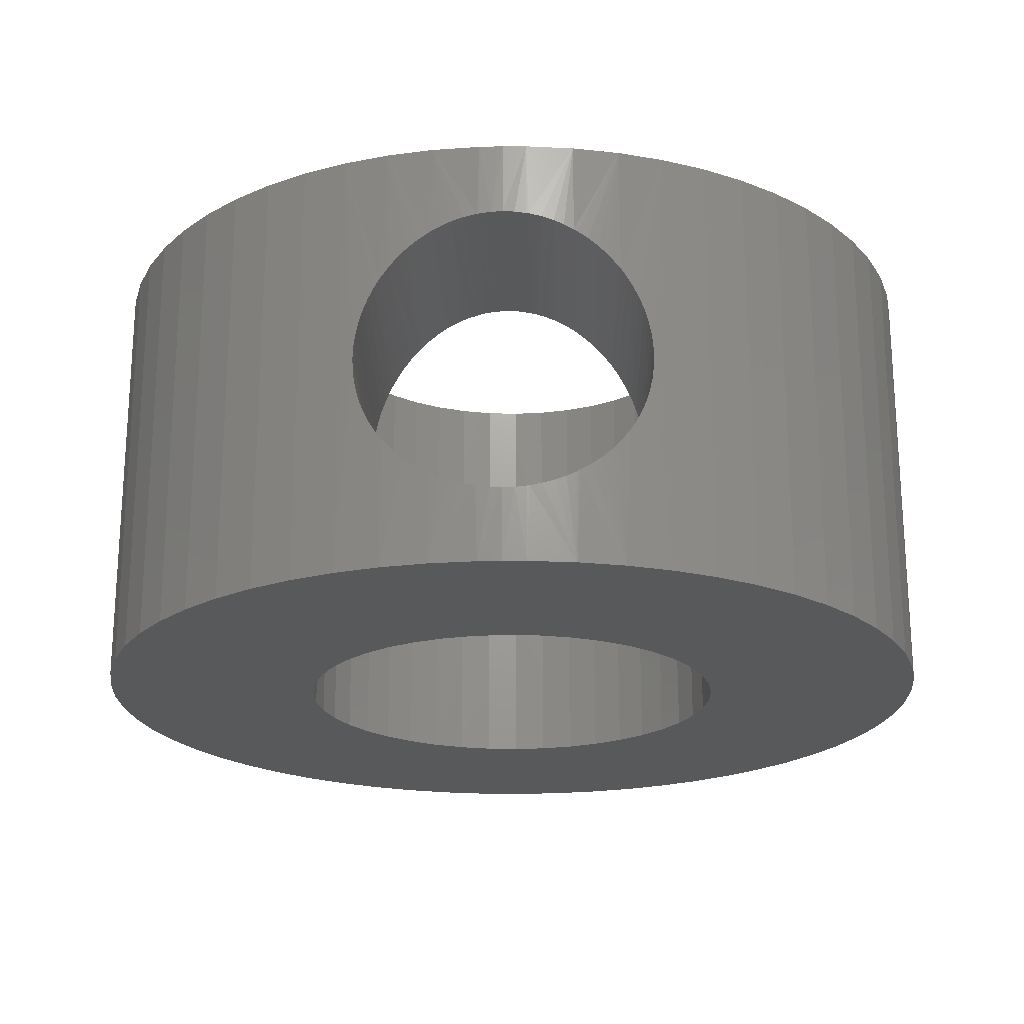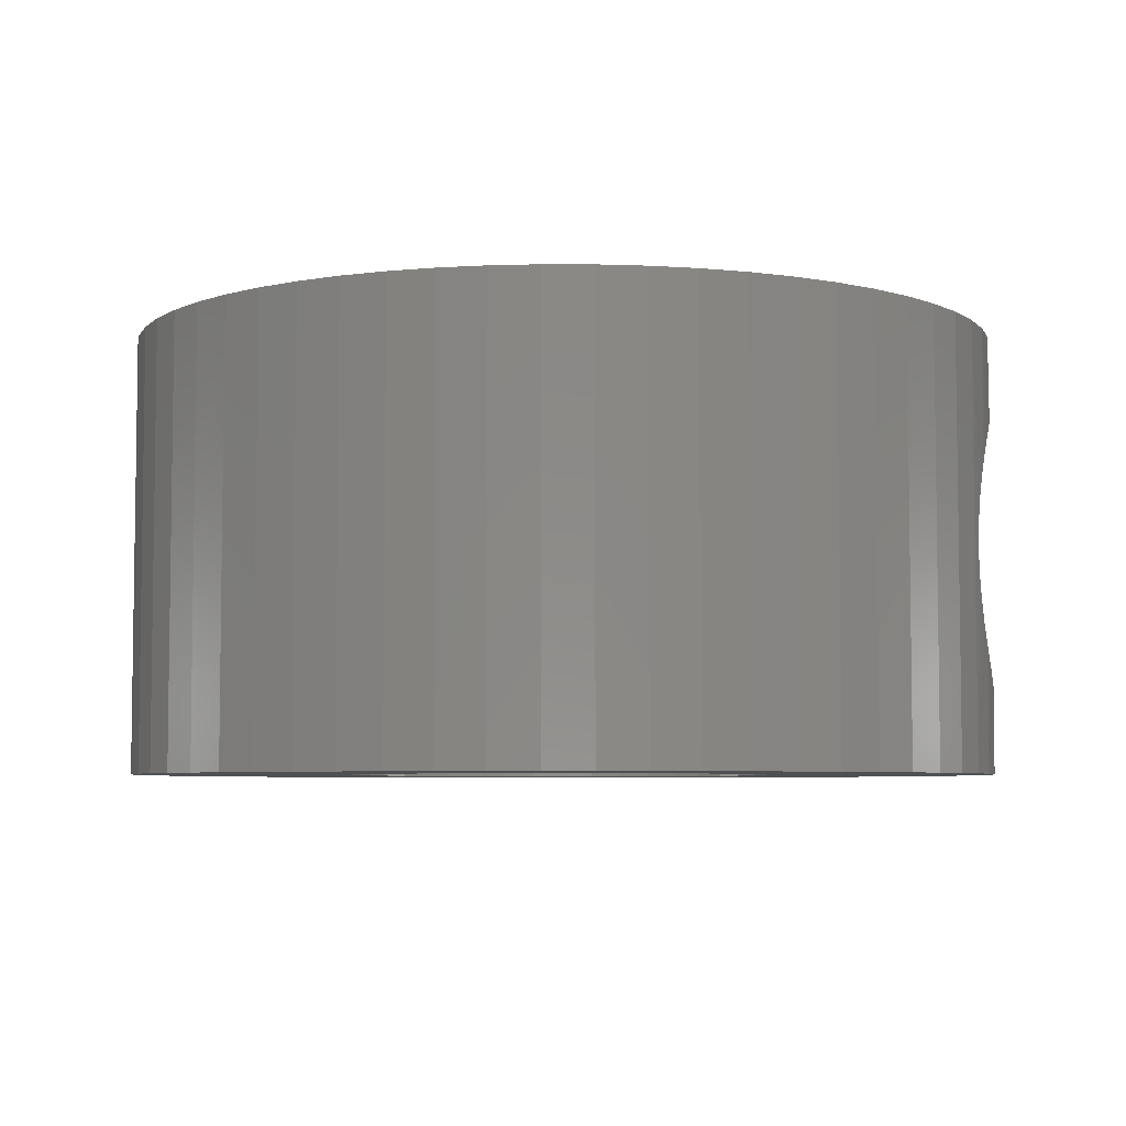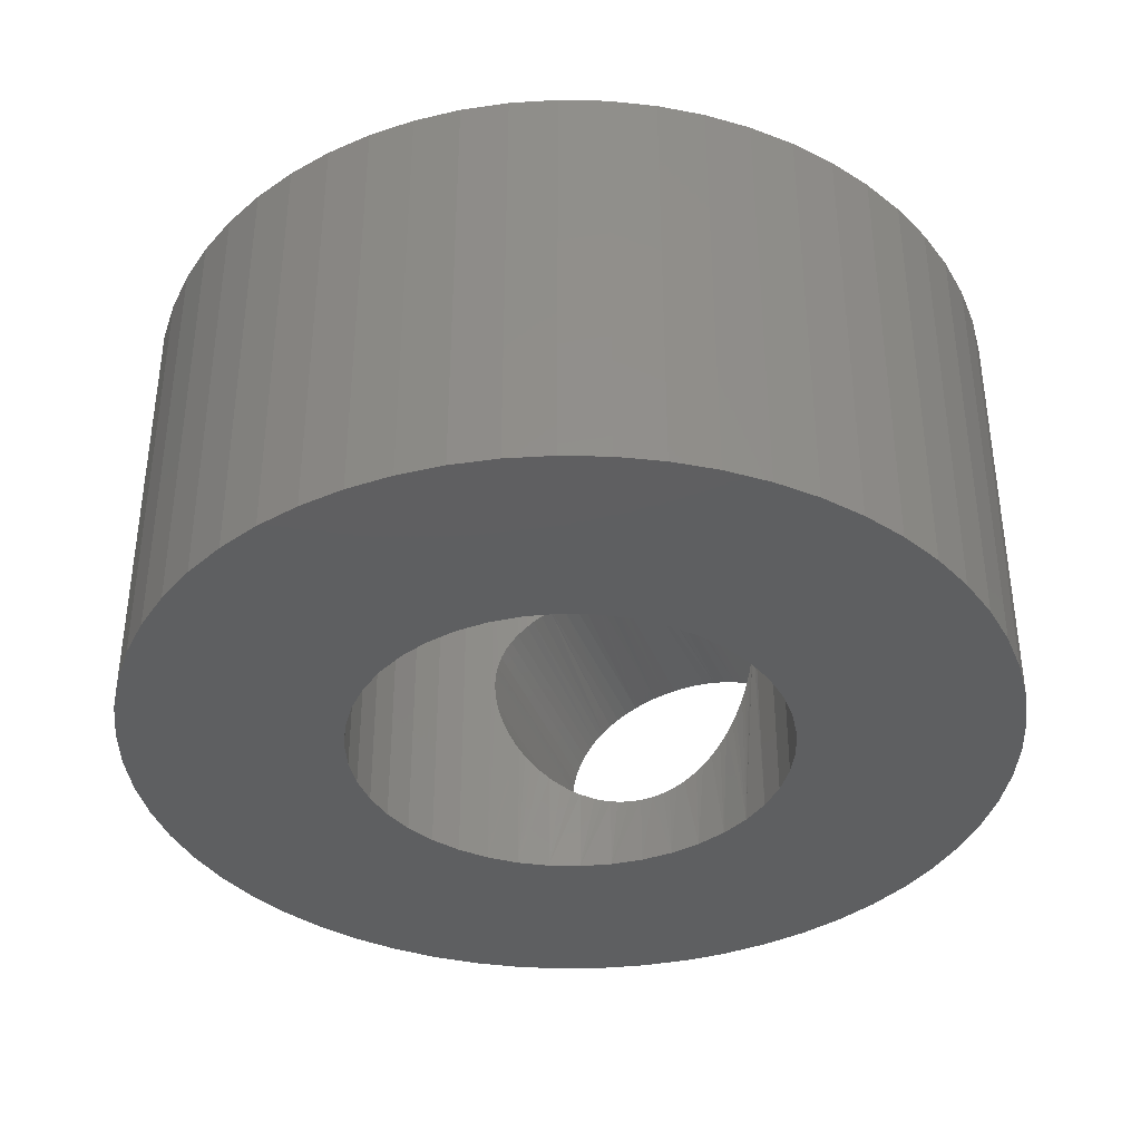
<metadata>
{"format":"stl","ext":"stl","renderer":"f3d","projection":"perspective","resolution":1024,"background":"white","views":[{"elev":-21.3,"azim":-88.8,"up":"+Z"},{"elev":-5.4,"azim":-176.0,"up":"+Z"},{"elev":-37.8,"azim":109.8,"up":"+Z"}]}
</metadata>
<code>
# stl→obj: 370 verts, 748 faces
v 1033 801.5 357.5
v 1038 801 357.5
v 1038 801.7 357.5
v 1038 803.1 357.5
v 1033 804.5 357.5
v 1038 802.4 357.5
v 1033 803.5 357.5
v 1033 802.5 357.5
v 1039 804.2 357.5
v 1035 807.1 357.5
v 1038 803.7 357.5
v 1034 806.3 357.5
v 1034 805.4 357.5
v 1041 805.4 357.5
v 1038 809.6 357.5
v 1040 805.1 357.5
v 1037 809.1 357.5
v 1039 804.7 357.5
v 1036 808.5 357.5
v 1036 807.8 357.5
v 1042 805.8 357.5
v 1041 810.4 357.5
v 1041 805.6 357.5
v 1040 810.3 357.5
v 1039 810 357.5
v 1044 805.4 357.5
v 1045 810.1 357.5
v 1043 805.6 357.5
v 1044 810.4 357.5
v 1043 805.8 357.5
v 1043 810.5 357.5
v 1042 810.5 357.5
v 1045 804.7 357.5
v 1048 808.8 357.5
v 1045 805.1 357.5
v 1047 809.3 357.5
v 1046 809.8 357.5
v 1045 796.9 357.5
v 1048 793.2 357.5
v 1045 797.3 357.5
v 1049 793.8 357.5
v 1046 797.8 357.5
v 1049 794.5 357.5
v 1046 798.3 357.5
v 1047 799.6 357.5
v 1052 799 357.5
v 1047 800.3 357.5
v 1052 800 357.5
v 1047 801 357.5
v 1052 801 357.5
v 1047 801.7 357.5
v 1050 795.3 357.5
v 1051 796.2 357.5
v 1047 798.9 357.5
v 1051 797.1 357.5
v 1051 798 357.5
v 1038 798.3 357.5
v 1035 794.9 357.5
v 1039 797.8 357.5
v 1036 794.2 357.5
v 1039 797.3 357.5
v 1036 793.5 357.5
v 1040 796.9 357.5
v 1033 801 357.5
v 1033 800.5 357.5
v 1038 800.3 357.5
v 1033 799.5 357.5
v 1038 799.6 357.5
v 1043 796.4 357.5
v 1045 791.9 357.5
v 1044 796.6 357.5
v 1046 792.2 357.5
v 1047 792.7 357.5
v 1041 796.4 357.5
v 1041 791.6 357.5
v 1042 796.3 357.5
v 1042 791.5 357.5
v 1043 796.3 357.5
v 1043 791.5 357.5
v 1044 791.6 357.5
v 1033 798.5 357.5
v 1033 797.5 357.5
v 1038 798.9 357.5
v 1034 796.6 357.5
v 1034 795.7 357.5
v 1047 803.1 357.5
v 1051 805.8 357.5
v 1046 803.7 357.5
v 1050 806.7 357.5
v 1046 804.2 357.5
v 1049 807.5 357.5
v 1049 808.2 357.5
v 1052 802 357.5
v 1052 803 357.5
v 1047 802.4 357.5
v 1051 804 357.5
v 1051 804.9 357.5
v 1037 792.9 357.5
v 1038 792.4 357.5
v 1041 796.6 357.5
v 1039 792 357.5
v 1040 791.7 357.5
v 1047 802.4 348
v 1052 803 348
v 1047 801.7 348
v 1052 802 348
v 1047 801 348
v 1052 801 348
v 1047 800.3 348
v 1045 805.1 348
v 1048 808.8 348
v 1045 804.7 348
v 1049 808.2 348
v 1046 804.2 348
v 1049 807.5 348
v 1046 803.7 348
v 1041 796.6 348
v 1038 792.4 348
v 1040 796.9 348
v 1037 792.9 348
v 1039 797.3 348
v 1036 793.5 348
v 1039 797.8 348
v 1047 798.9 348
v 1051 796.2 348
v 1046 798.3 348
v 1050 795.3 348
v 1046 797.8 348
v 1049 794.5 348
v 1045 797.3 348
v 1033 800.5 348
v 1038 801 348
v 1038 800.3 348
v 1042 796.3 348
v 1041 791.6 348
v 1041 796.4 348
v 1040 791.7 348
v 1039 792 348
v 1044 796.6 348
v 1045 791.9 348
v 1043 796.4 348
v 1044 791.6 348
v 1043 796.3 348
v 1043 791.5 348
v 1042 791.5 348
v 1049 793.8 348
v 1048 793.2 348
v 1045 796.9 348
v 1047 792.7 348
v 1046 792.2 348
v 1052 800 348
v 1052 799 348
v 1047 799.6 348
v 1051 798 348
v 1051 797.1 348
v 1050 806.7 348
v 1051 805.8 348
v 1047 803.1 348
v 1051 804.9 348
v 1051 804 348
v 1043 805.6 348
v 1045 810.1 348
v 1044 805.4 348
v 1046 809.8 348
v 1047 809.3 348
v 1041 805.6 348
v 1041 810.4 348
v 1042 805.8 348
v 1042 810.5 348
v 1043 805.8 348
v 1043 810.5 348
v 1044 810.4 348
v 1033 801 348
v 1033 801.5 348
v 1038 801.7 348
v 1033 802.5 348
v 1038 802.4 348
v 1038 798.9 348
v 1033 797.5 348
v 1038 799.6 348
v 1033 798.5 348
v 1033 799.5 348
v 1036 794.2 348
v 1035 794.9 348
v 1038 798.3 348
v 1034 795.7 348
v 1034 796.6 348
v 1040 805.1 348
v 1038 809.6 348
v 1041 805.4 348
v 1039 810 348
v 1040 810.3 348
v 1038 803.7 348
v 1035 807.1 348
v 1039 804.2 348
v 1036 807.8 348
v 1039 804.7 348
v 1036 808.5 348
v 1037 809.1 348
v 1033 803.5 348
v 1033 804.5 348
v 1038 803.1 348
v 1034 805.4 348
v 1034 806.3 348
v 1033 801.3 349.6
v 1033 801 349.6
v 1033 800.7 349.6
v 1033 799.7 349.8
v 1033 799.9 349.8
v 1033 800.2 349.7
v 1033 800.5 349.6
v 1033 798.6 350.7
v 1033 798.8 350.5
v 1033 799 350.3
v 1033 799.2 350.1
v 1033 799.4 350
v 1033 799.5 350
v 1033 797.9 353.6
v 1033 797.9 353.3
v 1033 797.8 353
v 1033 797.8 352.7
v 1033 798.3 354.3
v 1033 798.1 354.1
v 1033 798 353.8
v 1033 797.8 352.5
v 1033 797.9 352.2
v 1033 797.9 351.9
v 1033 798 351.7
v 1033 798.1 351.4
v 1033 798.3 351.2
v 1033 798.4 351
v 1033 798.5 350.8
v 1033 798.8 355
v 1033 799 355.2
v 1033 799.2 355.3
v 1033 798.6 354.8
v 1033 798.5 354.7
v 1033 798.4 354.5
v 1033 800.5 355.9
v 1033 799.9 355.7
v 1033 799.7 355.6
v 1033 799.5 355.5
v 1033 799.4 355.5
v 1033 800.2 355.8
v 1033 801.3 355.9
v 1033 801 355.9
v 1033 800.7 355.9
v 1033 802.3 355.6
v 1033 802.1 355.7
v 1033 801.8 355.8
v 1033 801.6 355.9
v 1033 801.5 355.9
v 1033 803.4 354.8
v 1033 803.2 355
v 1033 803 355.2
v 1033 802.8 355.3
v 1033 802.6 355.5
v 1033 802.5 355.5
v 1033 804.1 351.9
v 1033 804.1 352.2
v 1033 804.2 352.5
v 1033 804.2 352.7
v 1033 803.8 351.2
v 1033 803.9 351.4
v 1033 804 351.7
v 1033 804.2 353
v 1033 804.1 353.3
v 1033 804.1 353.6
v 1033 804 353.8
v 1033 803.9 354.1
v 1033 803.8 354.3
v 1033 803.6 354.5
v 1033 803.5 354.7
v 1033 803 350.3
v 1033 803.2 350.5
v 1033 802.8 350.1
v 1033 803.4 350.7
v 1033 803.5 350.8
v 1033 803.6 351
v 1033 802.1 349.8
v 1033 802.3 349.8
v 1033 802.5 350
v 1033 802.6 350
v 1033 801.5 349.6
v 1033 801.6 349.6
v 1033 801.8 349.7
v 1038 801.7 349.6
v 1038 801.9 349.7
v 1038 802.1 349.8
v 1038 803 350.3
v 1038 802.8 350.1
v 1038 802.6 350
v 1038 802.4 349.9
v 1038 803.7 351.1
v 1038 803.6 350.9
v 1038 803.4 350.7
v 1038 803.3 350.5
v 1038 803.1 350.3
v 1039 804 353.8
v 1039 804.1 353.6
v 1038 803.9 354.1
v 1039 804.1 353.3
v 1039 804.2 353
v 1039 804.2 352.7
v 1039 804.2 352.5
v 1039 804.1 352.2
v 1039 804.1 351.9
v 1039 804 351.7
v 1038 803.9 351.4
v 1038 803.8 351.2
v 1038 803.4 354.8
v 1038 803.6 354.6
v 1038 803.7 354.4
v 1038 803.8 354.3
v 1038 802.8 355.3
v 1038 803 355.2
v 1038 803.1 355.2
v 1038 803.3 355
v 1038 801.9 355.8
v 1038 801.7 355.8
v 1038 801.6 355.9
v 1038 802.1 355.7
v 1038 802.4 355.6
v 1038 802.6 355.5
v 1038 800.3 355.8
v 1038 800.5 355.9
v 1038 800.7 355.9
v 1038 801 355.9
v 1038 801.3 355.9
v 1038 800.1 355.8
v 1038 799.9 355.7
v 1038 799 355.2
v 1038 799.2 355.3
v 1038 799.4 355.5
v 1038 799.6 355.6
v 1038 798.4 354.6
v 1038 798.6 354.8
v 1038 798.7 355
v 1038 798.9 355.2
v 1039 797.8 352.5
v 1039 797.8 352.7
v 1039 797.9 352.2
v 1038 798.1 351.4
v 1039 798 351.7
v 1039 797.9 351.9
v 1039 797.8 353
v 1039 797.9 353.3
v 1039 797.9 353.6
v 1039 798 353.8
v 1038 798.1 354.1
v 1038 798.3 354.3
v 1038 798.3 354.4
v 1038 798.6 350.7
v 1038 798.4 350.9
v 1038 798.3 351
v 1038 798.3 351.2
v 1038 799.2 350.1
v 1038 799 350.3
v 1038 798.9 350.3
v 1038 798.7 350.5
v 1038 800.1 349.7
v 1038 800.3 349.7
v 1038 800.5 349.6
v 1038 799.9 349.8
v 1038 799.6 349.9
v 1038 799.4 350
v 1038 801.6 349.6
v 1038 801.3 349.6
v 1038 801 349.6
v 1038 800.7 349.6
f 1 2 3
f 4 5 6
f 6 5 7
f 6 7 3
f 3 7 8
f 3 8 1
f 9 10 11
f 11 10 12
f 11 12 4
f 4 12 13
f 4 13 5
f 14 15 16
f 16 15 17
f 16 17 18
f 18 17 19
f 18 19 9
f 9 19 20
f 9 20 10
f 21 22 23
f 23 22 24
f 23 24 14
f 14 24 25
f 14 25 15
f 26 27 28
f 28 27 29
f 28 29 30
f 30 29 31
f 30 31 21
f 21 31 32
f 21 32 22
f 33 34 35
f 35 34 36
f 35 36 26
f 26 36 37
f 26 37 27
f 38 39 40
f 40 39 41
f 40 41 42
f 42 41 43
f 42 43 44
f 45 46 47
f 47 46 48
f 47 48 49
f 49 48 50
f 49 50 51
f 43 52 44
f 44 52 53
f 44 53 54
f 54 53 55
f 54 55 45
f 45 55 56
f 45 56 46
f 57 58 59
f 59 58 60
f 59 60 61
f 61 60 62
f 61 62 63
f 1 64 2
f 2 64 65
f 2 65 66
f 66 65 67
f 66 67 68
f 69 70 71
f 71 70 72
f 71 72 38
f 38 72 73
f 38 73 39
f 74 75 76
f 76 75 77
f 76 77 78
f 78 77 79
f 78 79 69
f 69 79 80
f 69 80 70
f 67 81 68
f 68 81 82
f 68 82 83
f 83 82 84
f 83 84 57
f 57 84 85
f 57 85 58
f 86 87 88
f 88 87 89
f 88 89 90
f 90 89 91
f 90 91 33
f 33 91 92
f 33 92 34
f 50 93 51
f 51 93 94
f 51 94 95
f 95 94 96
f 95 96 86
f 86 96 97
f 86 97 87
f 62 98 63
f 63 98 99
f 63 99 100
f 100 99 101
f 100 101 74
f 74 101 102
f 74 102 75
f 103 104 105
f 105 104 106
f 105 106 107
f 107 106 108
f 107 108 109
f 110 111 112
f 112 111 113
f 112 113 114
f 114 113 115
f 114 115 116
f 117 118 119
f 119 118 120
f 119 120 121
f 121 120 122
f 121 122 123
f 124 125 126
f 126 125 127
f 126 127 128
f 128 127 129
f 128 129 130
f 131 132 133
f 134 135 136
f 136 135 137
f 136 137 117
f 117 137 138
f 117 138 118
f 139 140 141
f 141 140 142
f 141 142 143
f 143 142 144
f 143 144 134
f 134 144 145
f 134 145 135
f 129 146 130
f 130 146 147
f 130 147 148
f 148 147 149
f 148 149 139
f 139 149 150
f 139 150 140
f 108 151 109
f 109 151 152
f 109 152 153
f 153 152 154
f 153 154 124
f 124 154 155
f 124 155 125
f 115 156 116
f 116 156 157
f 116 157 158
f 158 157 159
f 158 159 103
f 103 159 160
f 103 160 104
f 161 162 163
f 163 162 164
f 163 164 110
f 110 164 165
f 110 165 111
f 166 167 168
f 168 167 169
f 168 169 170
f 170 169 171
f 170 171 161
f 161 171 172
f 161 172 162
f 131 173 132
f 132 173 174
f 132 174 175
f 175 174 176
f 175 176 177
f 178 179 180
f 180 179 181
f 180 181 133
f 133 181 182
f 133 182 131
f 122 183 123
f 123 183 184
f 123 184 185
f 185 184 186
f 185 186 178
f 178 186 187
f 178 187 179
f 188 189 190
f 190 189 191
f 190 191 166
f 166 191 192
f 166 192 167
f 193 194 195
f 195 194 196
f 195 196 197
f 197 196 198
f 197 198 188
f 188 198 199
f 188 199 189
f 176 200 177
f 177 200 201
f 177 201 202
f 202 201 203
f 202 203 193
f 193 203 204
f 193 204 194
f 205 174 206
f 206 174 173
f 206 173 207
f 207 173 131
f 208 209 182
f 209 210 182
f 182 210 211
f 182 211 131
f 131 211 211
f 131 211 207
f 212 213 181
f 181 213 214
f 214 215 181
f 181 215 216
f 181 216 182
f 182 216 217
f 182 217 208
f 218 219 82
f 82 219 220
f 82 220 221
f 222 223 82
f 82 223 224
f 82 224 218
f 221 225 179
f 179 225 226
f 226 227 179
f 179 227 228
f 179 228 229
f 229 230 179
f 179 230 231
f 179 231 181
f 181 231 232
f 181 232 212
f 233 81 234
f 234 81 235
f 233 236 81
f 81 236 237
f 81 237 82
f 82 237 238
f 82 238 222
f 65 239 239
f 240 241 67
f 67 241 242
f 67 242 81
f 81 242 243
f 81 243 235
f 65 239 67
f 67 239 244
f 67 244 240
f 1 245 64
f 64 245 246
f 64 246 65
f 65 246 247
f 65 247 239
f 248 249 8
f 249 250 8
f 8 250 251
f 8 251 1
f 1 251 252
f 1 252 245
f 253 254 7
f 7 254 255
f 255 256 7
f 7 256 257
f 7 257 8
f 8 257 258
f 8 258 248
f 259 260 201
f 201 260 261
f 201 261 262
f 263 264 201
f 201 264 265
f 201 265 259
f 5 266 267
f 267 268 5
f 5 268 269
f 5 269 270
f 270 271 5
f 5 271 272
f 5 272 7
f 7 272 273
f 7 273 253
f 274 275 200
f 274 200 276
f 275 277 200
f 200 277 278
f 200 278 201
f 201 278 279
f 201 279 263
f 280 281 176
f 176 281 282
f 176 282 200
f 200 282 283
f 200 283 276
f 205 284 174
f 174 284 285
f 174 285 176
f 176 285 286
f 176 286 280
f 221 179 82
f 82 179 187
f 82 187 84
f 84 187 186
f 84 186 85
f 85 186 184
f 85 184 58
f 58 184 183
f 58 183 60
f 60 183 122
f 60 122 62
f 62 122 120
f 62 120 98
f 98 120 118
f 98 118 99
f 99 118 138
f 99 138 101
f 101 138 137
f 101 137 102
f 102 137 135
f 102 135 75
f 75 135 145
f 75 145 77
f 77 145 144
f 77 144 79
f 79 144 142
f 79 142 80
f 80 142 140
f 80 140 70
f 70 140 150
f 70 150 72
f 72 150 149
f 72 149 73
f 73 149 147
f 73 147 39
f 39 147 146
f 39 146 41
f 41 146 129
f 41 129 43
f 43 129 127
f 43 127 52
f 52 127 125
f 52 125 53
f 53 125 155
f 53 155 55
f 55 155 154
f 55 154 56
f 56 154 152
f 56 152 46
f 46 152 151
f 46 151 48
f 48 151 108
f 48 108 50
f 50 108 106
f 50 106 93
f 93 106 104
f 93 104 94
f 94 104 160
f 94 160 96
f 96 160 159
f 96 159 97
f 97 159 157
f 97 157 87
f 87 157 156
f 87 156 89
f 89 156 115
f 89 115 91
f 91 115 113
f 91 113 92
f 92 113 111
f 92 111 34
f 34 111 165
f 34 165 36
f 36 165 164
f 36 164 37
f 37 164 162
f 37 162 27
f 27 162 172
f 27 172 29
f 29 172 171
f 29 171 31
f 31 171 169
f 31 169 32
f 32 169 167
f 32 167 22
f 22 167 192
f 22 192 24
f 24 192 191
f 24 191 25
f 25 191 189
f 25 189 15
f 15 189 199
f 15 199 17
f 17 199 198
f 17 198 19
f 19 198 196
f 19 196 20
f 20 196 194
f 20 194 10
f 10 194 204
f 10 204 12
f 12 204 203
f 12 203 13
f 13 203 201
f 13 201 5
f 5 201 262
f 5 262 266
f 287 175 288
f 288 175 177
f 288 177 289
f 290 291 202
f 202 291 292
f 202 292 177
f 177 292 293
f 177 293 289
f 193 294 295
f 295 296 193
f 193 296 297
f 193 297 202
f 202 297 298
f 202 298 290
f 299 300 9
f 299 9 301
f 300 302 9
f 9 302 303
f 9 303 304
f 193 195 305
f 305 195 304
f 305 306 193
f 193 306 307
f 193 307 308
f 308 309 193
f 193 309 310
f 193 310 294
f 311 312 11
f 11 312 313
f 11 313 9
f 9 313 314
f 9 314 301
f 315 316 4
f 4 316 317
f 4 317 11
f 11 317 318
f 11 318 311
f 319 6 320
f 320 6 3
f 320 3 321
f 319 322 6
f 6 322 323
f 6 323 4
f 4 323 324
f 4 324 315
f 325 326 66
f 66 326 327
f 66 327 2
f 2 327 328
f 2 328 3
f 3 328 329
f 3 329 321
f 325 66 330
f 330 66 68
f 330 68 331
f 332 333 83
f 83 333 334
f 83 334 68
f 68 334 335
f 68 335 331
f 336 337 57
f 57 337 338
f 57 338 83
f 83 338 339
f 83 339 332
f 340 341 123
f 340 123 342
f 343 344 123
f 123 344 345
f 123 345 342
f 346 347 59
f 59 347 348
f 59 348 349
f 349 350 59
f 59 350 351
f 59 351 57
f 57 351 352
f 57 352 336
f 353 354 185
f 185 354 355
f 185 355 123
f 123 355 356
f 123 356 343
f 357 358 178
f 178 358 359
f 178 359 185
f 185 359 360
f 185 360 353
f 361 180 362
f 362 180 133
f 362 133 363
f 361 364 180
f 180 364 365
f 180 365 178
f 178 365 366
f 178 366 357
f 287 367 175
f 175 367 368
f 175 368 132
f 132 368 369
f 132 369 133
f 133 369 370
f 133 370 363
f 304 195 9
f 9 195 197
f 9 197 18
f 18 197 188
f 18 188 16
f 16 188 190
f 16 190 14
f 14 190 166
f 14 166 23
f 23 166 168
f 23 168 21
f 21 168 170
f 21 170 30
f 30 170 161
f 30 161 28
f 28 161 163
f 28 163 26
f 26 163 110
f 26 110 35
f 35 110 112
f 35 112 33
f 33 112 114
f 33 114 90
f 90 114 116
f 90 116 88
f 88 116 158
f 88 158 86
f 86 158 103
f 86 103 95
f 95 103 105
f 95 105 51
f 51 105 107
f 51 107 49
f 49 107 109
f 49 109 47
f 47 109 153
f 47 153 45
f 45 153 124
f 45 124 54
f 54 124 126
f 54 126 44
f 44 126 128
f 44 128 42
f 42 128 130
f 42 130 40
f 40 130 148
f 40 148 38
f 38 148 139
f 38 139 71
f 71 139 141
f 71 141 69
f 69 141 143
f 69 143 78
f 78 143 134
f 78 134 76
f 76 134 136
f 76 136 74
f 74 136 117
f 74 117 100
f 100 117 119
f 100 119 63
f 63 119 121
f 63 121 61
f 61 121 123
f 61 123 59
f 59 123 341
f 59 341 346
f 206 369 205
f 205 369 368
f 205 368 284
f 284 368 285
f 285 368 367
f 285 367 286
f 286 367 287
f 286 287 280
f 283 282 289
f 287 288 280
f 280 288 289
f 280 289 281
f 281 289 282
f 289 293 283
f 283 293 292
f 283 292 276
f 276 292 291
f 276 291 274
f 274 291 290
f 274 290 275
f 275 290 298
f 275 298 277
f 296 295 279
f 279 295 263
f 298 297 277
f 277 297 296
f 277 296 278
f 278 296 279
f 295 294 263
f 263 294 310
f 263 310 264
f 264 310 309
f 264 309 265
f 265 309 308
f 265 308 259
f 259 308 307
f 259 307 260
f 260 307 306
f 260 306 261
f 261 306 305
f 261 305 262
f 305 304 262
f 262 304 303
f 262 303 266
f 266 303 302
f 266 302 267
f 267 302 300
f 267 300 268
f 268 300 299
f 268 299 269
f 269 299 301
f 269 301 270
f 270 301 314
f 270 314 271
f 253 273 311
f 311 273 272
f 311 272 312
f 312 272 271
f 312 271 313
f 313 271 314
f 311 318 253
f 253 318 317
f 253 317 254
f 254 317 316
f 254 316 255
f 255 316 315
f 255 315 256
f 256 315 324
f 256 324 257
f 257 324 323
f 257 323 258
f 258 323 322
f 258 322 248
f 248 322 249
f 322 319 249
f 249 319 320
f 249 320 250
f 250 320 321
f 250 321 251
f 251 321 329
f 251 329 252
f 252 329 328
f 252 328 245
f 245 328 246
f 246 328 247
f 247 328 327
f 247 327 239
f 239 327 239
f 239 327 326
f 239 326 244
f 244 326 325
f 244 325 240
f 243 242 331
f 325 330 240
f 240 330 331
f 240 331 241
f 241 331 242
f 331 335 243
f 243 335 334
f 243 334 235
f 235 334 333
f 235 333 234
f 234 333 332
f 234 332 233
f 233 332 339
f 233 339 236
f 337 336 238
f 238 336 222
f 339 338 236
f 236 338 337
f 236 337 237
f 237 337 238
f 336 352 222
f 222 352 351
f 222 351 223
f 223 351 350
f 223 350 224
f 224 350 349
f 224 349 218
f 218 349 348
f 218 348 219
f 219 348 347
f 219 347 220
f 220 347 346
f 220 346 221
f 346 341 221
f 221 341 340
f 221 340 225
f 225 340 342
f 225 342 226
f 226 342 345
f 226 345 227
f 227 345 344
f 227 344 228
f 228 344 343
f 228 343 229
f 229 343 356
f 229 356 230
f 212 232 353
f 353 232 231
f 353 231 354
f 354 231 230
f 354 230 355
f 355 230 356
f 353 360 212
f 212 360 359
f 212 359 213
f 213 359 358
f 213 358 214
f 214 358 357
f 214 357 215
f 215 357 366
f 215 366 216
f 216 366 365
f 216 365 217
f 217 365 364
f 217 364 208
f 208 364 209
f 364 361 209
f 209 361 362
f 209 362 210
f 210 362 363
f 210 363 211
f 211 363 370
f 211 370 211
f 211 370 369
f 211 369 207
f 207 369 206

</code>
